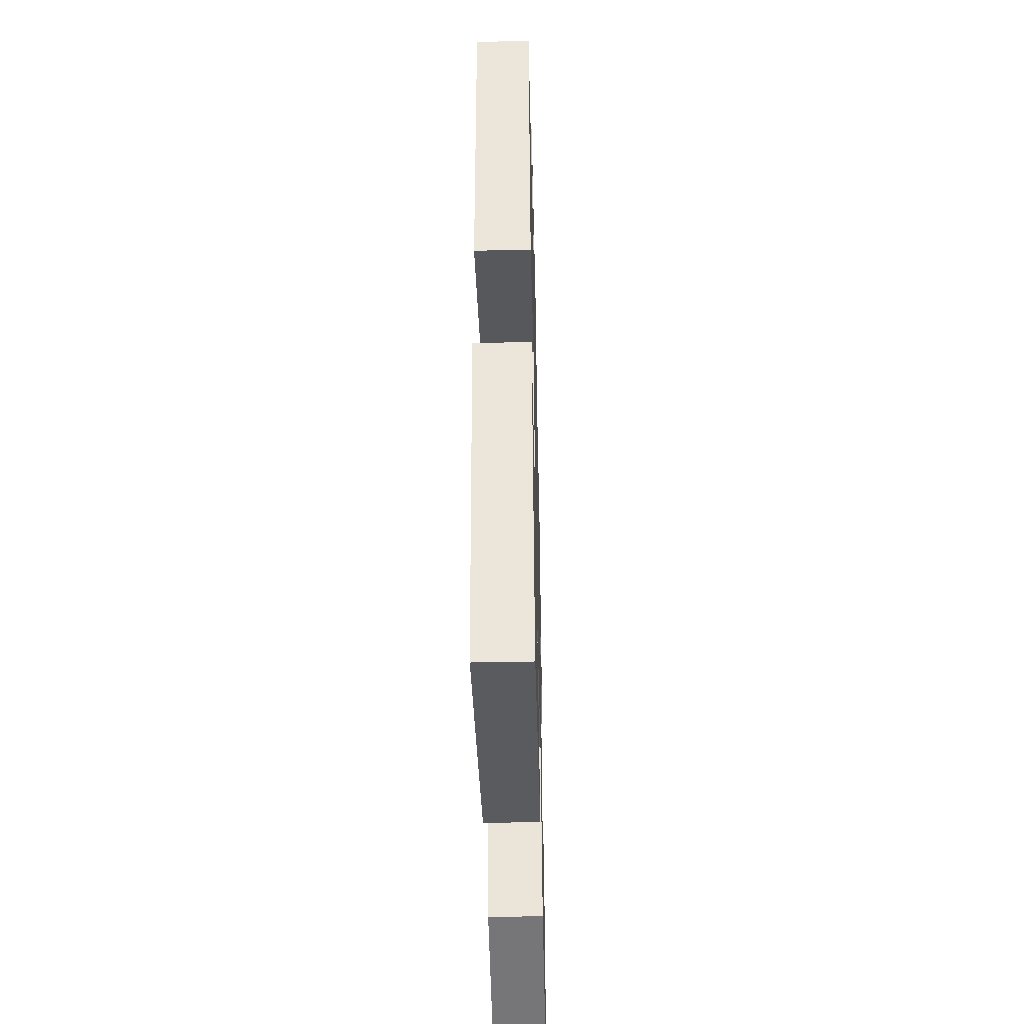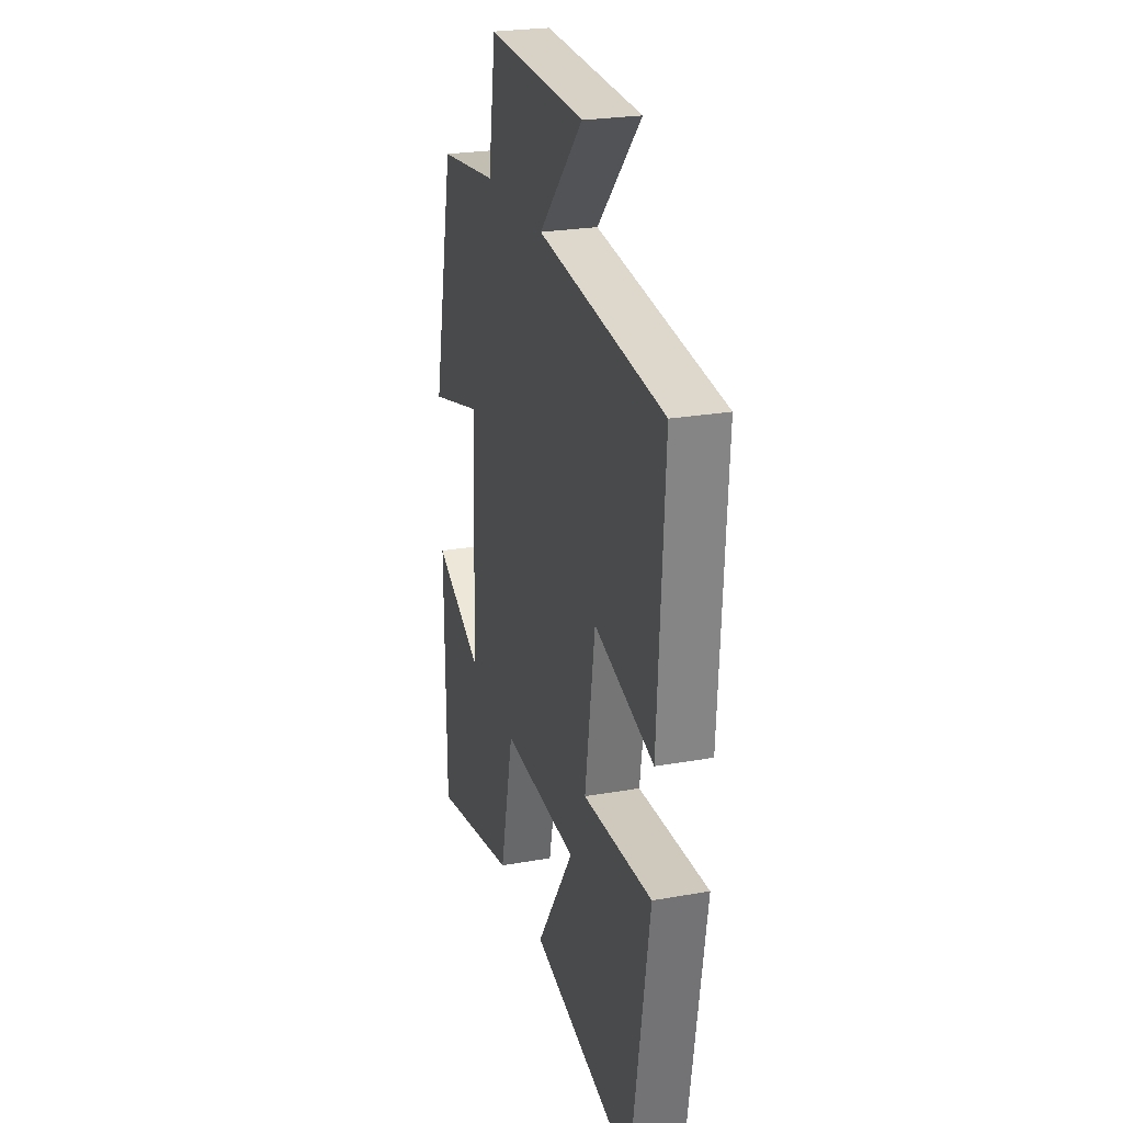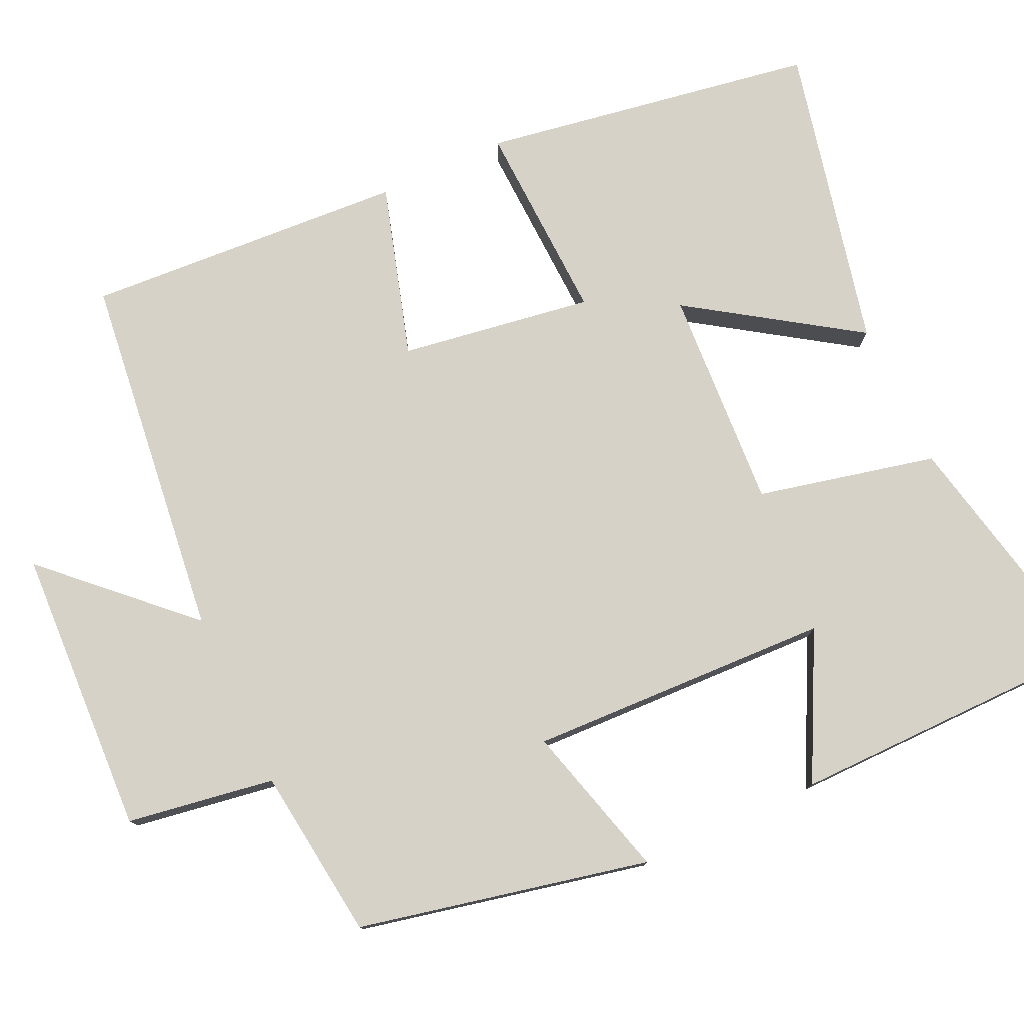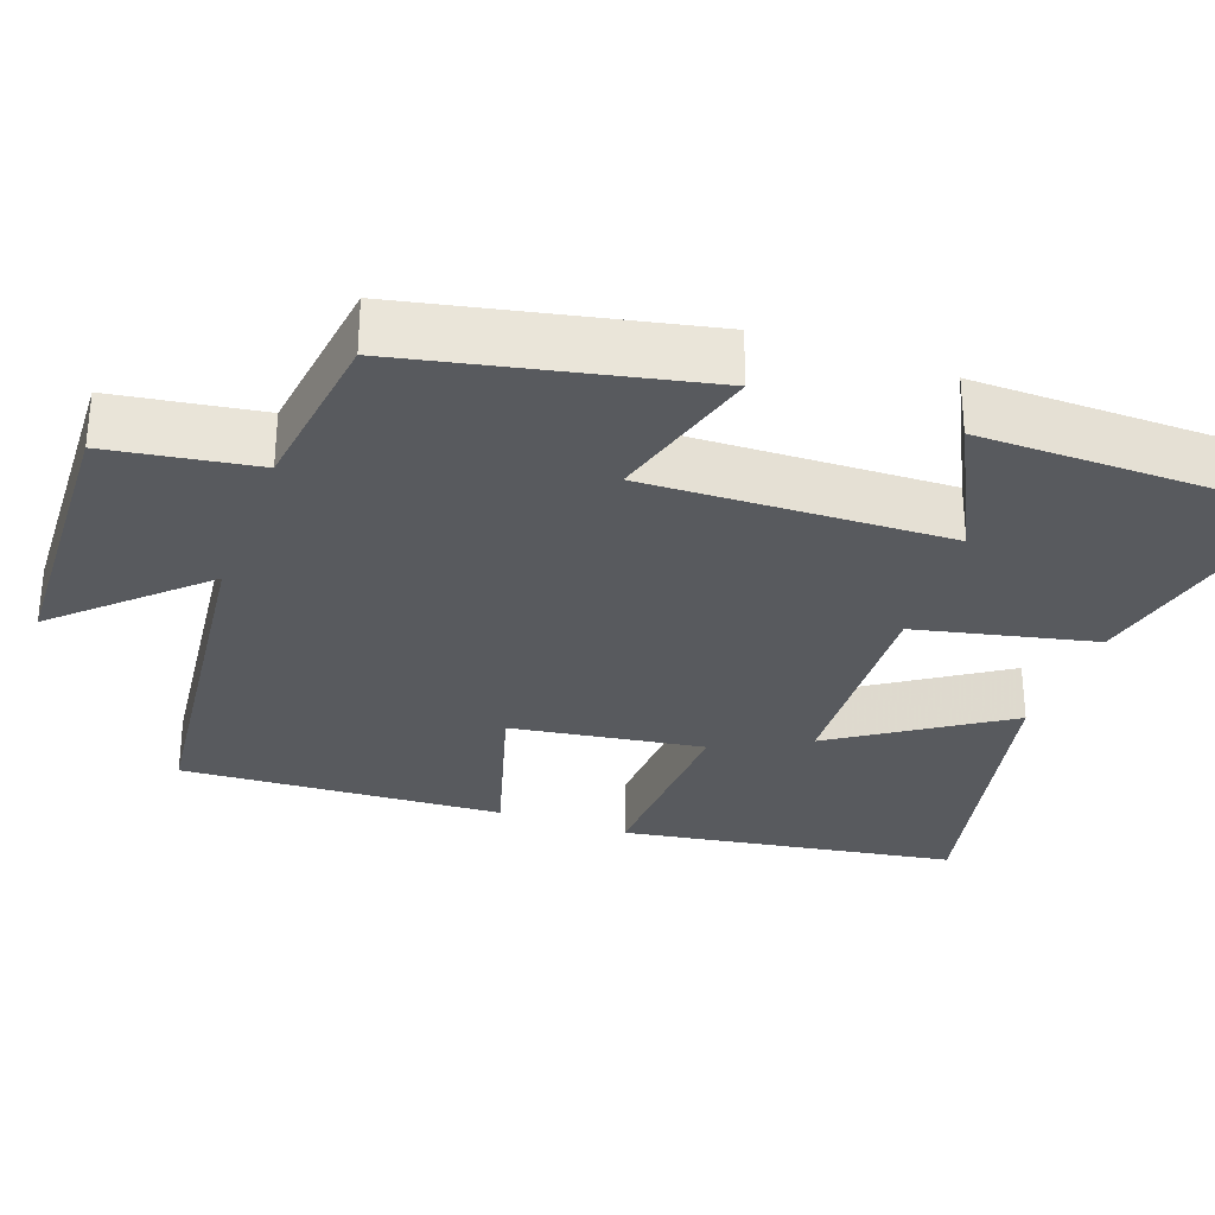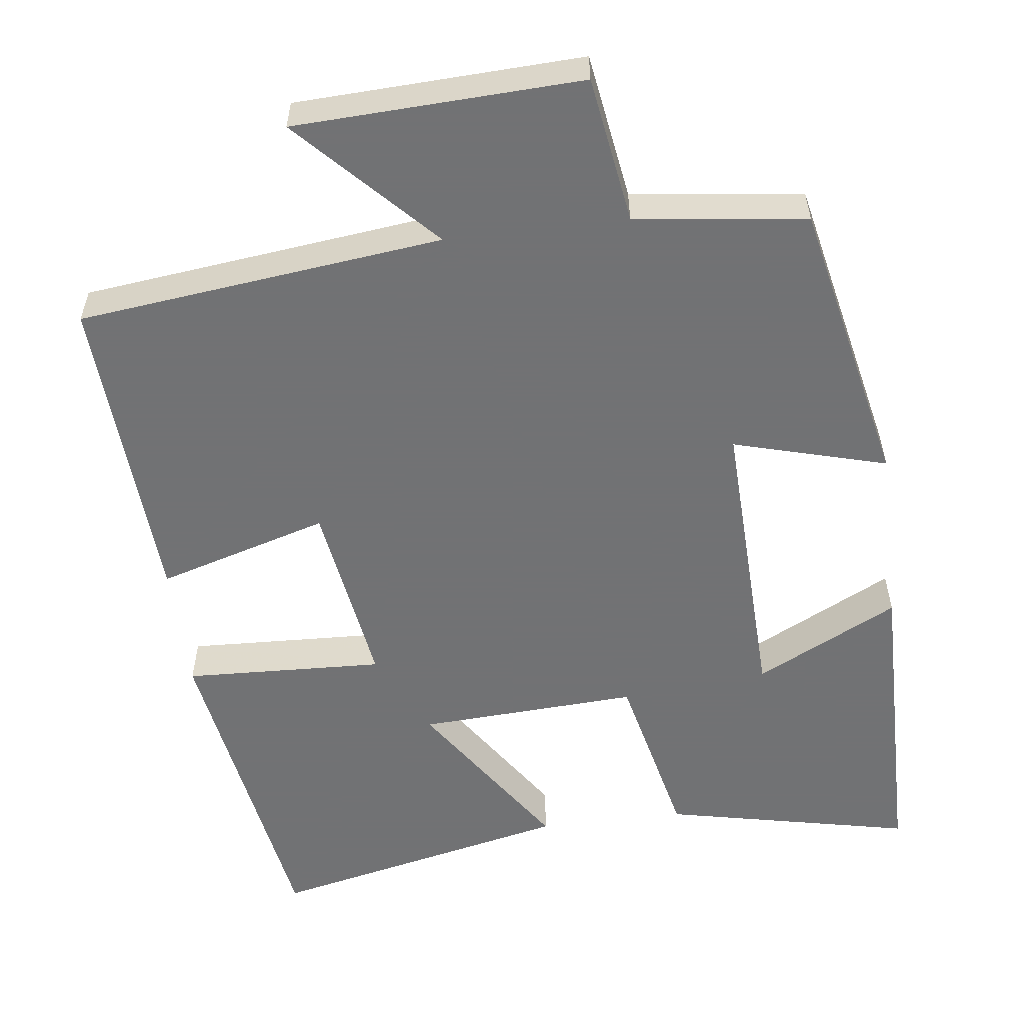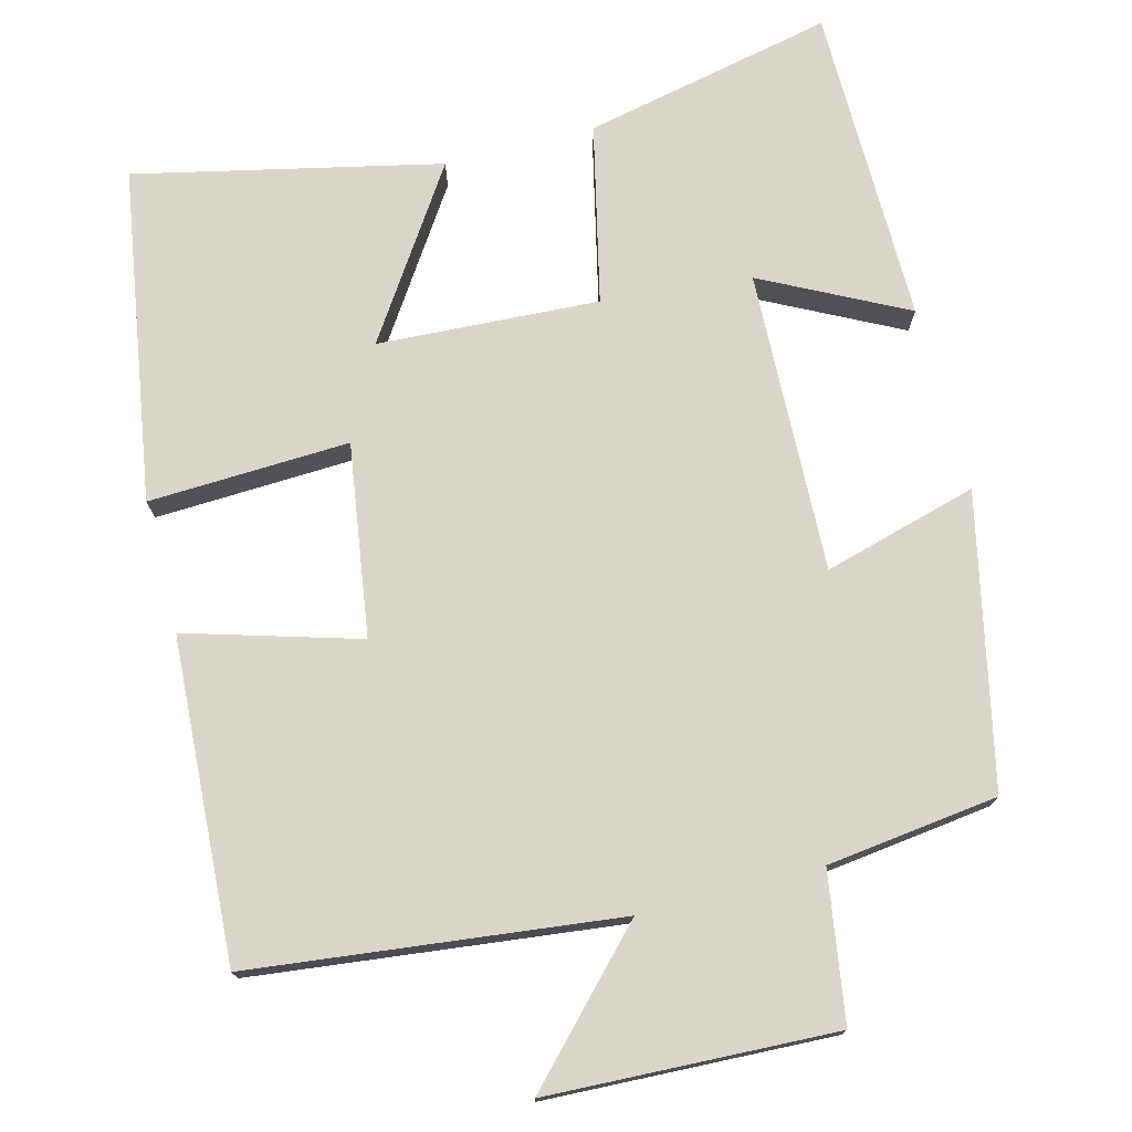
<metadata>
{"format":"obj","ext":"obj","renderer":"f3d","projection":"perspective","resolution":1024,"background":"white","views":[{"elev":-44.9,"azim":-88.6,"up":"+Z"},{"elev":24.7,"azim":-106.2,"up":"+Z"},{"elev":77.6,"azim":65.2,"up":"+Y"},{"elev":-30.6,"azim":69.9,"up":"+Y"},{"elev":-55.6,"azim":7.1,"up":"+Y"},{"elev":74.7,"azim":-14.6,"up":"+Y"}]}
</metadata>
<code>
v -0.525 0.07 0.444
v -0.045 0.07 0.5
v -0.213 0.07 0.677
v 0.163 0.07 0.693
v 0.193 0.07 0.5
v 0.418 0.07 0.472
v 0.5 0.07 0.092
v 0.298 0.07 0.148
v 0.312 0.07 -0.248
v 0.5 0.07 -0.152
v 0.496 0.07 -0.57
v 0.168 0.07 -0.5
v 0.115 0.07 -0.266
v -0.175 0.07 -0.282
v -0.03 0.07 -0.5
v -0.429 0.07 -0.589
v -0.5 0.07 -0.151
v -0.236 0.07 -0.162
v -0.274 0.07 0.09
v -0.5 0.07 0.023
v -0.525 0 0.444
v -0.045 0 0.5
v -0.213 0 0.677
v 0.163 0 0.693
v 0.193 0 0.5
v 0.418 0 0.472
v 0.5 0 0.092
v 0.298 0 0.148
v 0.312 0 -0.248
v 0.5 0 -0.152
v 0.496 0 -0.57
v 0.168 0 -0.5
v 0.115 0 -0.266
v -0.175 0 -0.282
v -0.03 0 -0.5
v -0.429 0 -0.589
v -0.5 0 -0.151
v -0.236 0 -0.162
v -0.274 0 0.09
v -0.5 0 0.023
f 19 20 1 2
f 18 19 2
f 16 17 18
f 14 15 16
f 14 16 18
f 13 14 18 2
f 9 10 11 12
f 12 13 2
f 9 12 2
f 8 9 2
f 7 8 2
f 6 7 2
f 5 6 2
f 2 3 4 5
f 22 21 40 39
f 22 39 38
f 38 37 36
f 36 35 34
f 38 36 34
f 22 38 34 33
f 32 31 30 29
f 22 33 32
f 22 32 29
f 22 29 28
f 22 28 27
f 22 27 26
f 22 26 25
f 25 24 23 22
f 1 21 22 2
f 2 22 23 3
f 3 23 24 4
f 4 24 25 5
f 5 25 26 6
f 6 26 27 7
f 7 27 28 8
f 8 28 29 9
f 9 29 30 10
f 10 30 31 11
f 11 31 32 12
f 12 32 33 13
f 13 33 34 14
f 14 34 35 15
f 15 35 36 16
f 16 36 37 17
f 17 37 38 18
f 18 38 39 19
f 19 39 40 20
f 20 40 21 1

</code>
